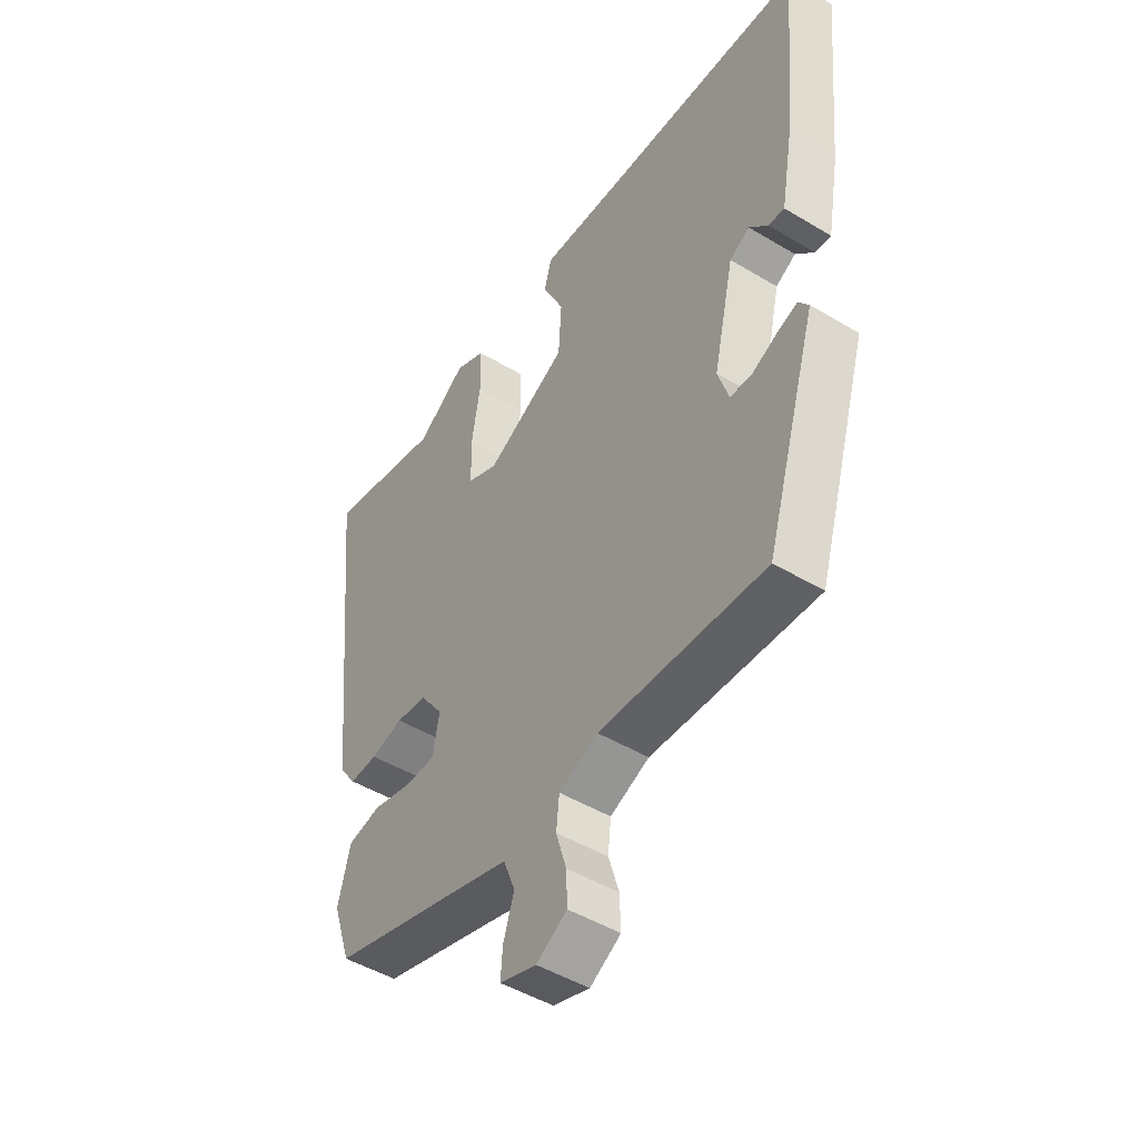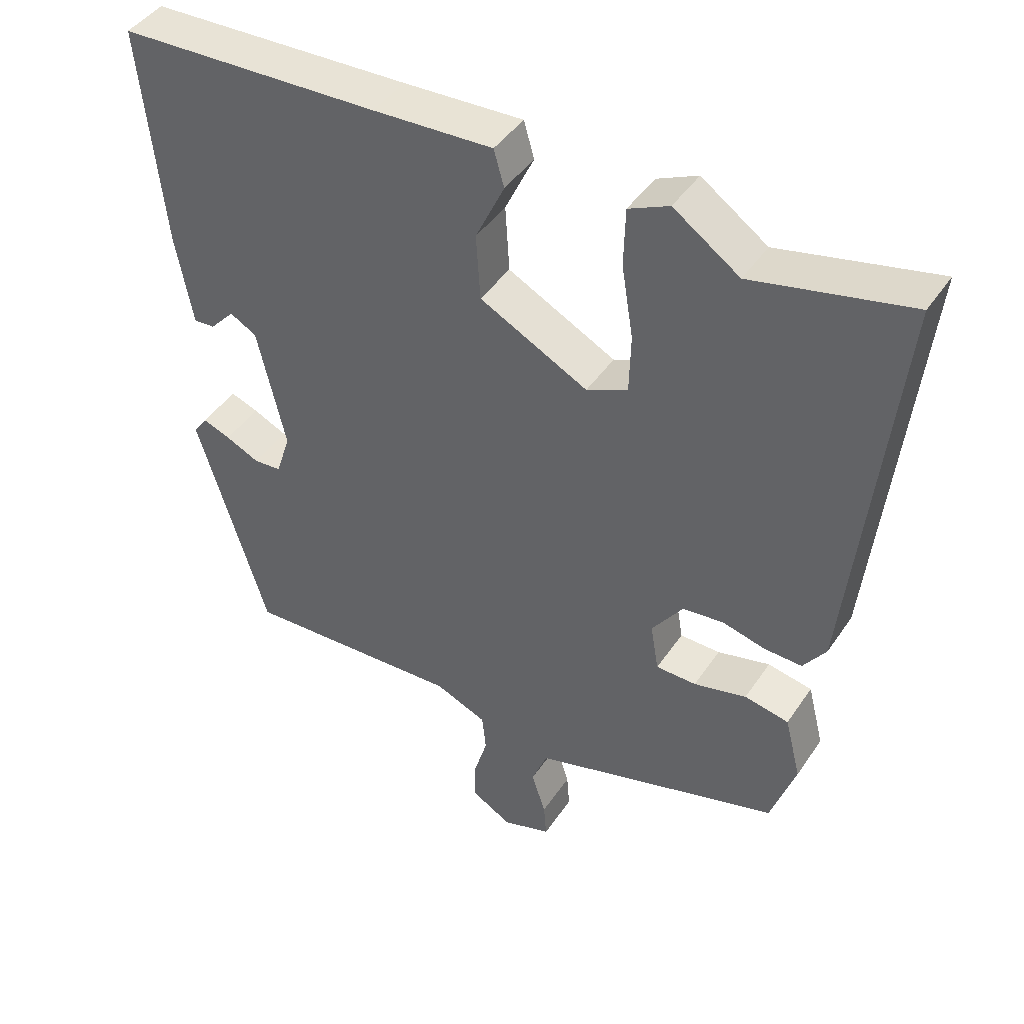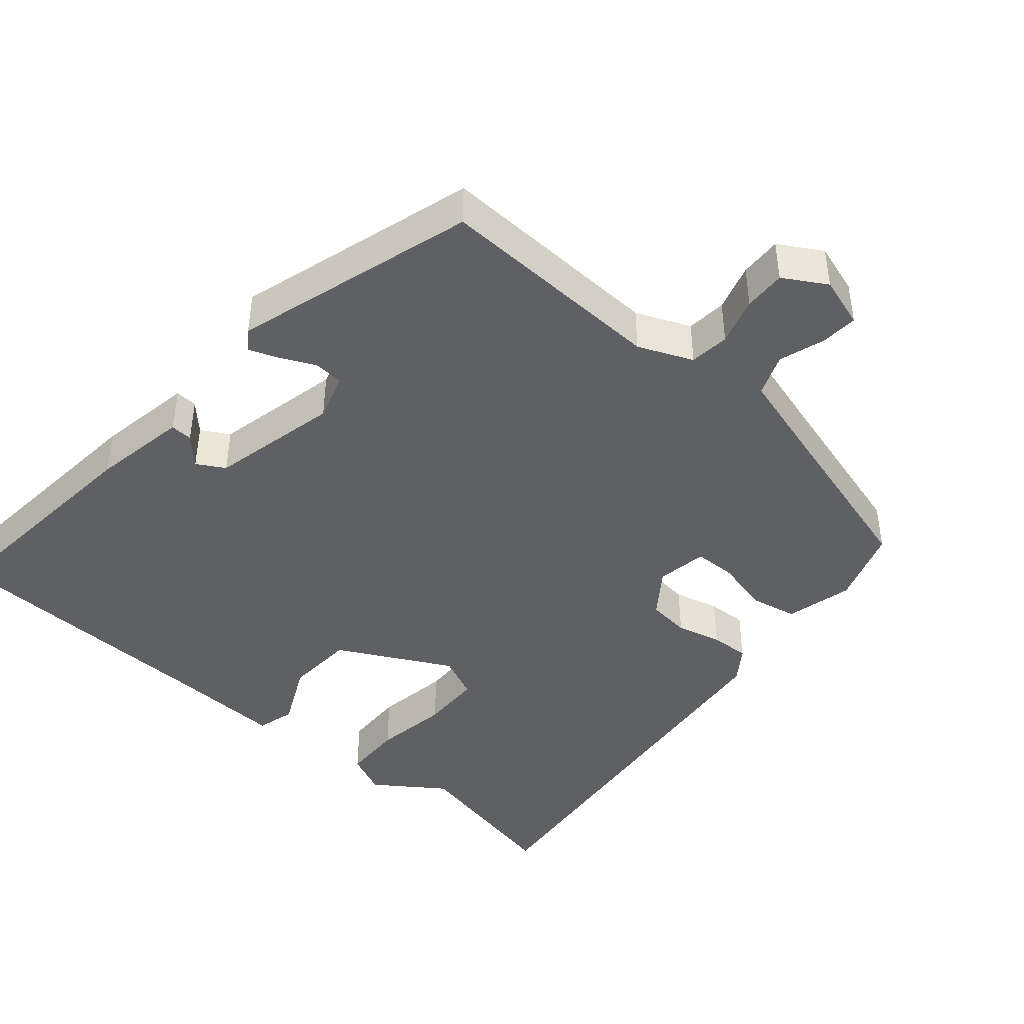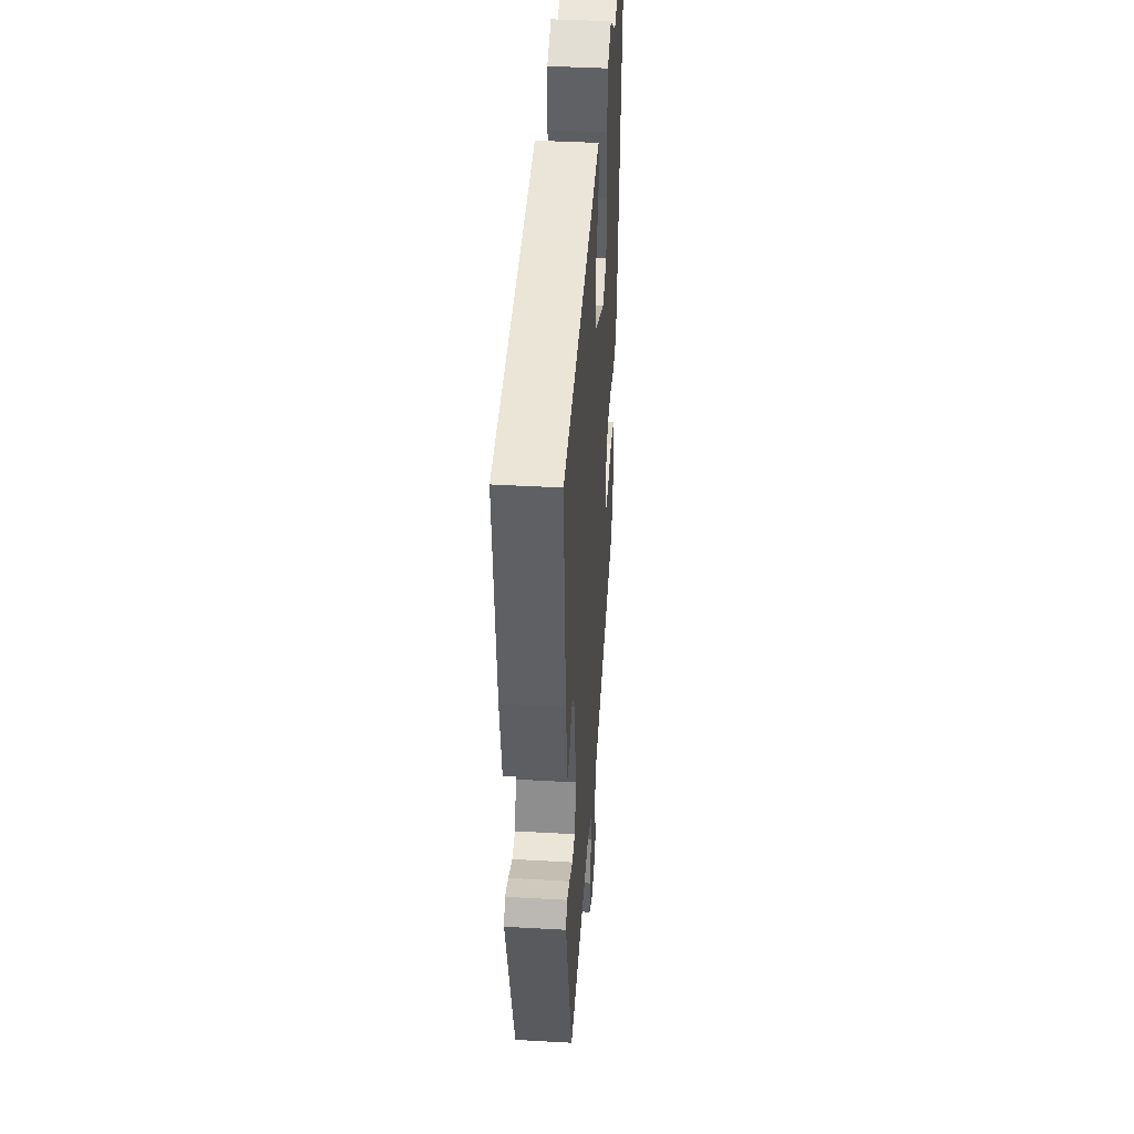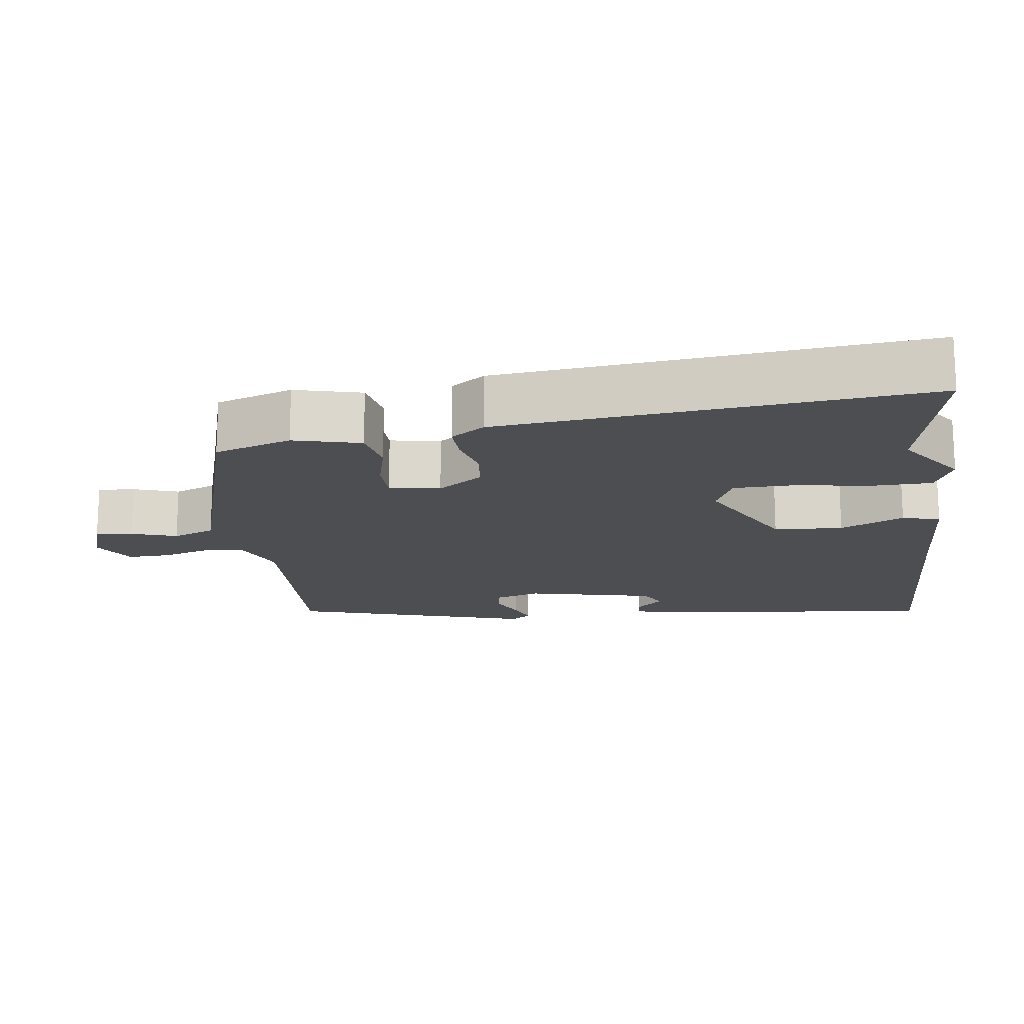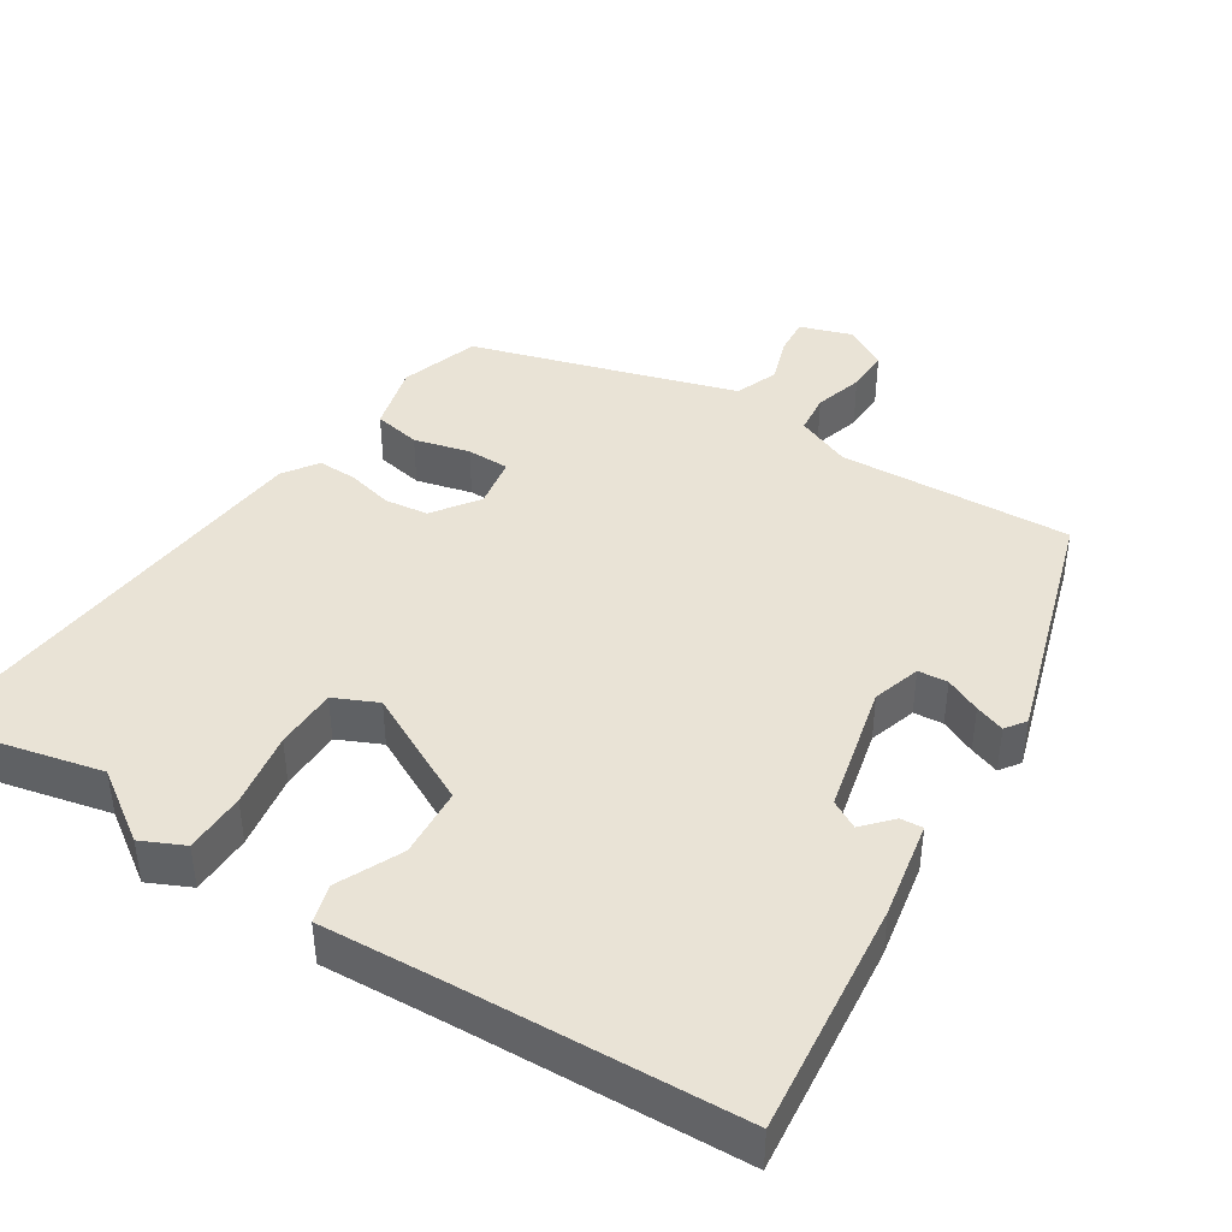
<metadata>
{"format":"obj","ext":"obj","renderer":"f3d","projection":"perspective","resolution":1024,"background":"white","views":[{"elev":-47.9,"azim":56.0,"up":"+Z"},{"elev":43.9,"azim":-148.4,"up":"+Z"},{"elev":-43.3,"azim":139.6,"up":"+Y"},{"elev":42.1,"azim":93.9,"up":"+Z"},{"elev":-16.5,"azim":-82.3,"up":"+Y"},{"elev":42.0,"azim":32.1,"up":"+Y"}]}
</metadata>
<code>
v -0.609 0.07 0.524
v -0.381 0.07 0.474
v -0.285 0.07 0.541
v -0.226 0.07 0.514
v -0.224 0.07 0.429
v -0.241 0.07 0.324
v -0.239 0.07 0.238
v -0.179 0.07 0.211
v -0.021 0.07 0.293
v -0.015 0.07 0.39
v -0.057 0.07 0.479
v -0.042 0.07 0.532
v 0.133 0.07 0.524
v 0.516 0.07 0.51
v 0.484 0.07 0.185
v 0.46 0.07 0.051
v 0.429 0.07 0.053
v 0.393 0.07 0.092
v 0.354 0.07 0.07
v 0.313 0.07 -0.11
v 0.334 0.07 -0.176
v 0.375 0.07 -0.179
v 0.424 0.07 -0.156
v 0.465 0.07 -0.141
v 0.485 0.07 -0.169
v 0.383 0.07 -0.506
v 0.061 0.07 -0.492
v -0.015 0.07 -0.524
v -0.021 0.07 -0.58
v -0.001 0.07 -0.647
v 0.001 0.07 -0.706
v -0.059 0.07 -0.741
v -0.13 0.07 -0.718
v -0.126 0.07 -0.666
v -0.105 0.07 -0.602
v -0.128 0.07 -0.543
v -0.256 0.07 -0.505
v -0.493 0.07 -0.436
v -0.529 0.07 -0.328
v -0.505 0.07 -0.234
v -0.44 0.07 -0.221
v -0.363 0.07 -0.24
v -0.304 0.07 -0.239
v -0.292 0.07 -0.168
v -0.337 0.07 -0.105
v -0.397 0.07 -0.098
v -0.46 0.07 -0.114
v -0.515 0.07 -0.116
v -0.548 0.07 -0.069
v -0.609 0 0.524
v -0.381 0 0.474
v -0.285 0 0.541
v -0.226 0 0.514
v -0.224 0 0.429
v -0.241 0 0.324
v -0.239 0 0.238
v -0.179 0 0.211
v -0.021 0 0.293
v -0.015 0 0.39
v -0.057 0 0.479
v -0.042 0 0.532
v 0.133 0 0.524
v 0.516 0 0.51
v 0.484 0 0.185
v 0.46 0 0.051
v 0.429 0 0.053
v 0.393 0 0.092
v 0.354 0 0.07
v 0.313 0 -0.11
v 0.334 0 -0.176
v 0.375 0 -0.179
v 0.424 0 -0.156
v 0.465 0 -0.141
v 0.485 0 -0.169
v 0.383 0 -0.506
v 0.061 0 -0.492
v -0.015 0 -0.524
v -0.021 0 -0.58
v -0.001 0 -0.647
v 0.001 0 -0.706
v -0.059 0 -0.741
v -0.13 0 -0.718
v -0.126 0 -0.666
v -0.105 0 -0.602
v -0.128 0 -0.543
v -0.256 0 -0.505
v -0.493 0 -0.436
v -0.529 0 -0.328
v -0.505 0 -0.234
v -0.44 0 -0.221
v -0.363 0 -0.24
v -0.304 0 -0.239
v -0.292 0 -0.168
v -0.337 0 -0.105
v -0.397 0 -0.098
v -0.46 0 -0.114
v -0.515 0 -0.116
v -0.548 0 -0.069
f 46 47 48 49
f 45 46 49 1
f 44 45 1 2
f 39 40 41 42
f 37 38 39 42
f 36 37 42 43
f 32 33 34 35
f 30 31 32 35
f 29 30 35 36
f 28 29 36 43
f 24 25 26 27
f 22 23 24 27
f 21 22 27 28
f 20 21 28 43
f 15 16 17 18
f 13 14 15 18
f 13 18 19
f 10 11 12 13
f 9 10 13 19
f 8 9 19 20
f 3 4 5 6
f 44 2 3 6
f 44 6 7
f 8 20 43 44
f 7 8 44
f 98 97 96 95
f 50 98 95 94
f 51 50 94 93
f 91 90 89 88
f 91 88 87 86
f 92 91 86 85
f 84 83 82 81
f 84 81 80 79
f 85 84 79 78
f 92 85 78 77
f 76 75 74 73
f 76 73 72 71
f 77 76 71 70
f 92 77 70 69
f 67 66 65 64
f 67 64 63 62
f 68 67 62
f 62 61 60 59
f 68 62 59 58
f 69 68 58 57
f 55 54 53 52
f 55 52 51 93
f 56 55 93
f 93 92 69 57
f 93 57 56
f 1 50 51 2
f 2 51 52 3
f 3 52 53 4
f 4 53 54 5
f 5 54 55 6
f 6 55 56 7
f 7 56 57 8
f 8 57 58 9
f 9 58 59 10
f 10 59 60 11
f 11 60 61 12
f 12 61 62 13
f 13 62 63 14
f 14 63 64 15
f 15 64 65 16
f 16 65 66 17
f 17 66 67 18
f 18 67 68 19
f 19 68 69 20
f 20 69 70 21
f 21 70 71 22
f 22 71 72 23
f 23 72 73 24
f 24 73 74 25
f 25 74 75 26
f 26 75 76 27
f 27 76 77 28
f 28 77 78 29
f 29 78 79 30
f 30 79 80 31
f 31 80 81 32
f 32 81 82 33
f 33 82 83 34
f 34 83 84 35
f 35 84 85 36
f 36 85 86 37
f 37 86 87 38
f 38 87 88 39
f 39 88 89 40
f 40 89 90 41
f 41 90 91 42
f 42 91 92 43
f 43 92 93 44
f 44 93 94 45
f 45 94 95 46
f 46 95 96 47
f 47 96 97 48
f 48 97 98 49
f 49 98 50 1

</code>
